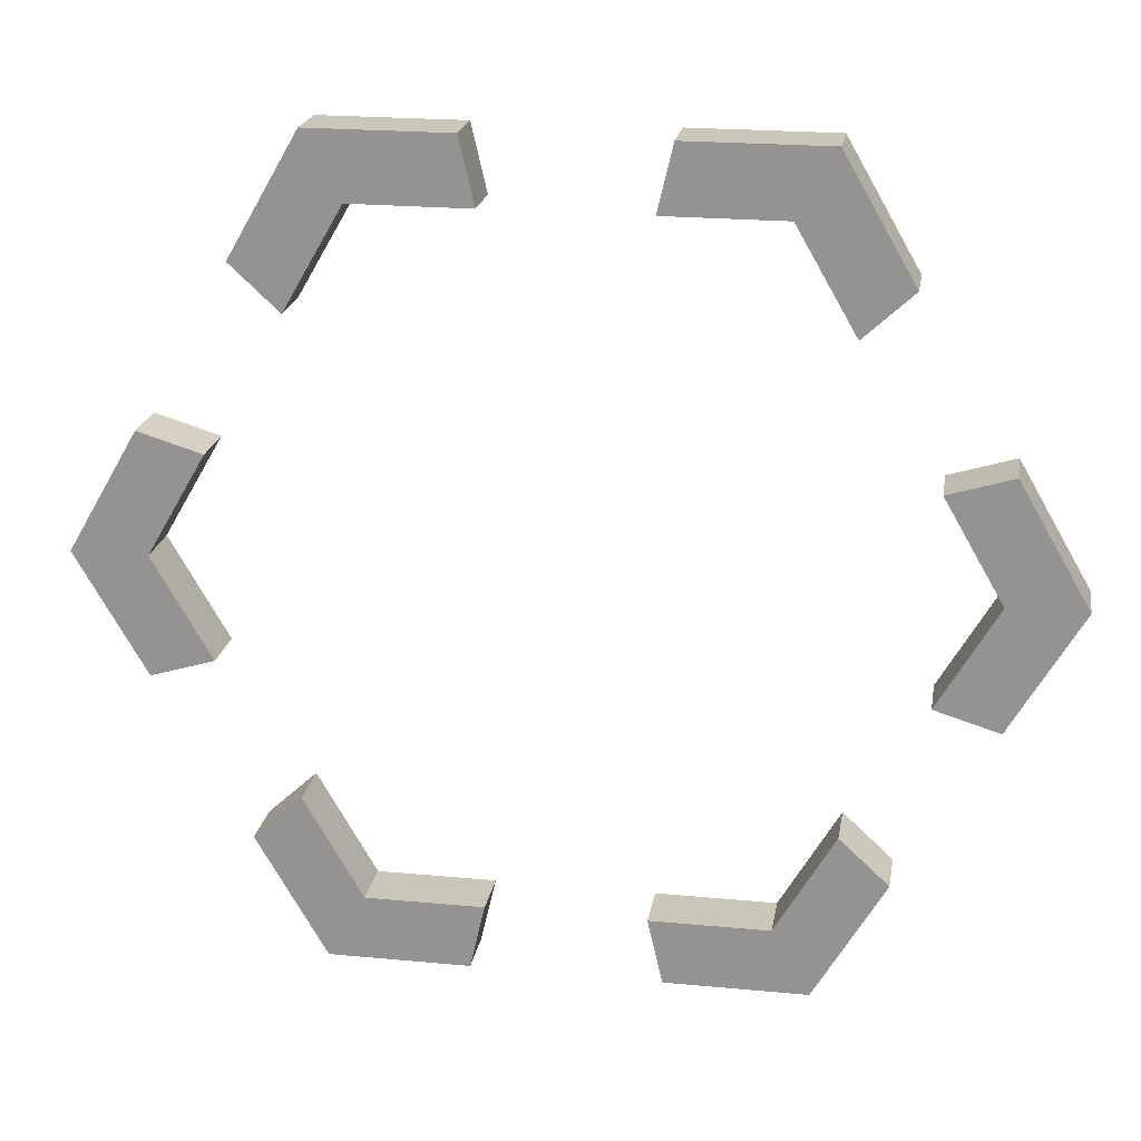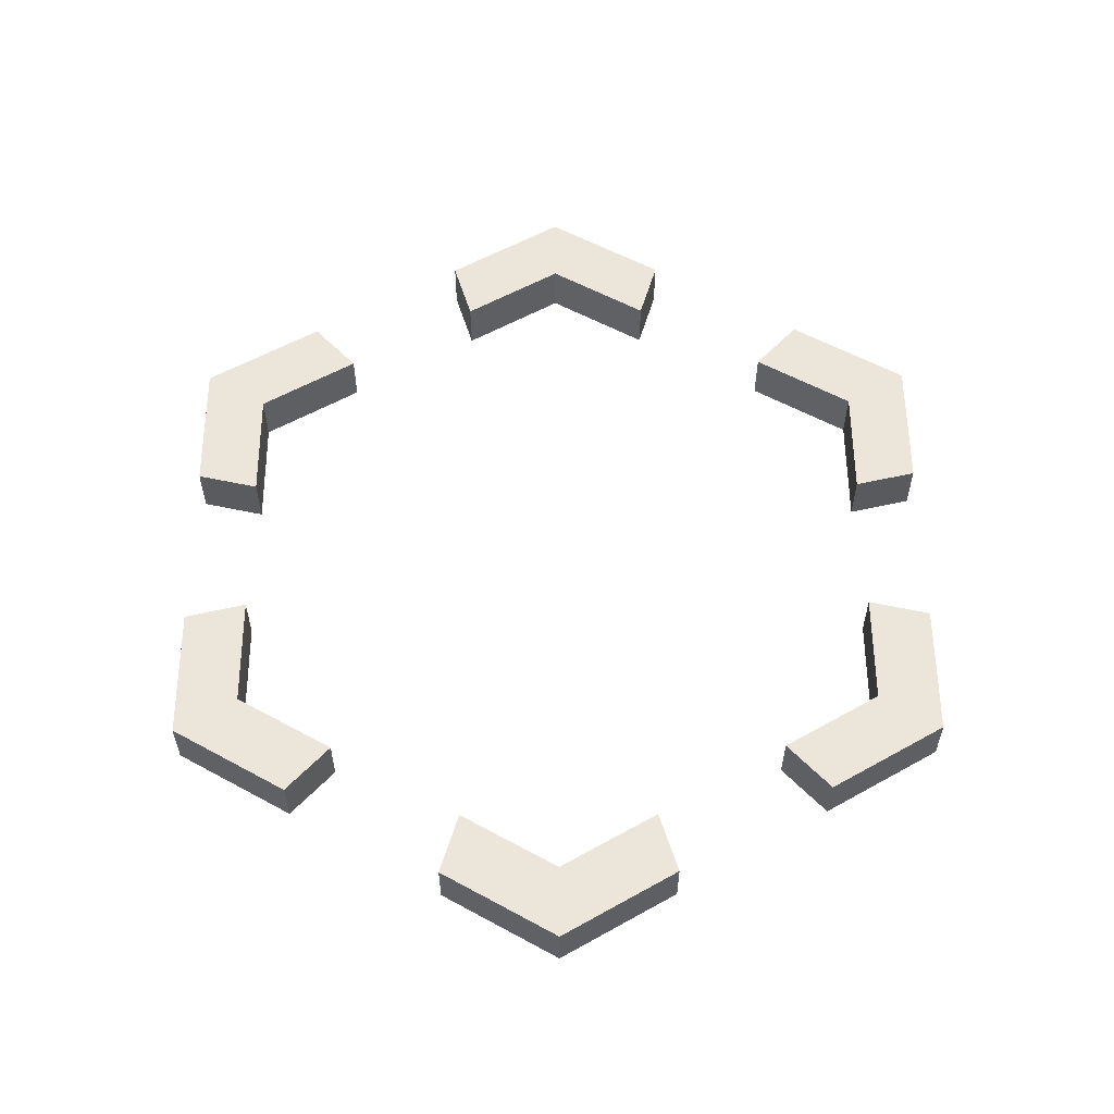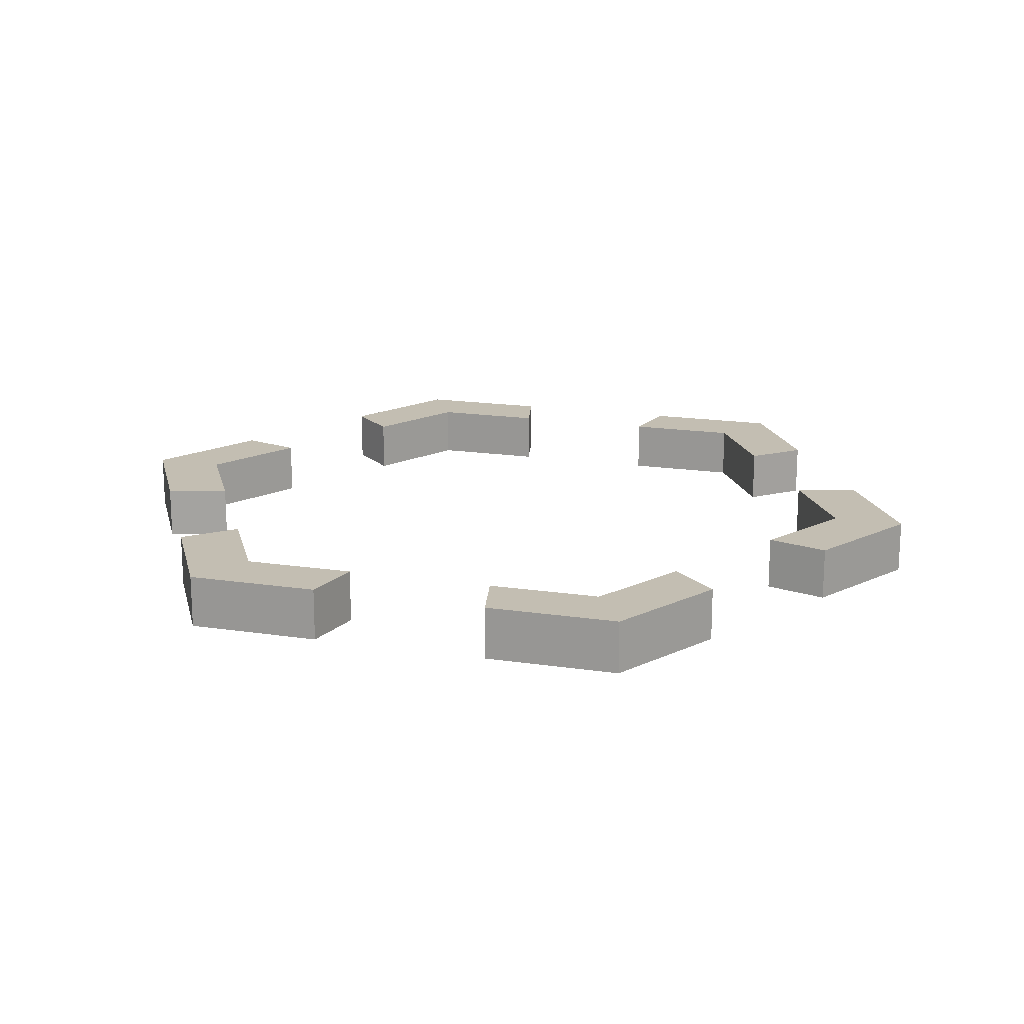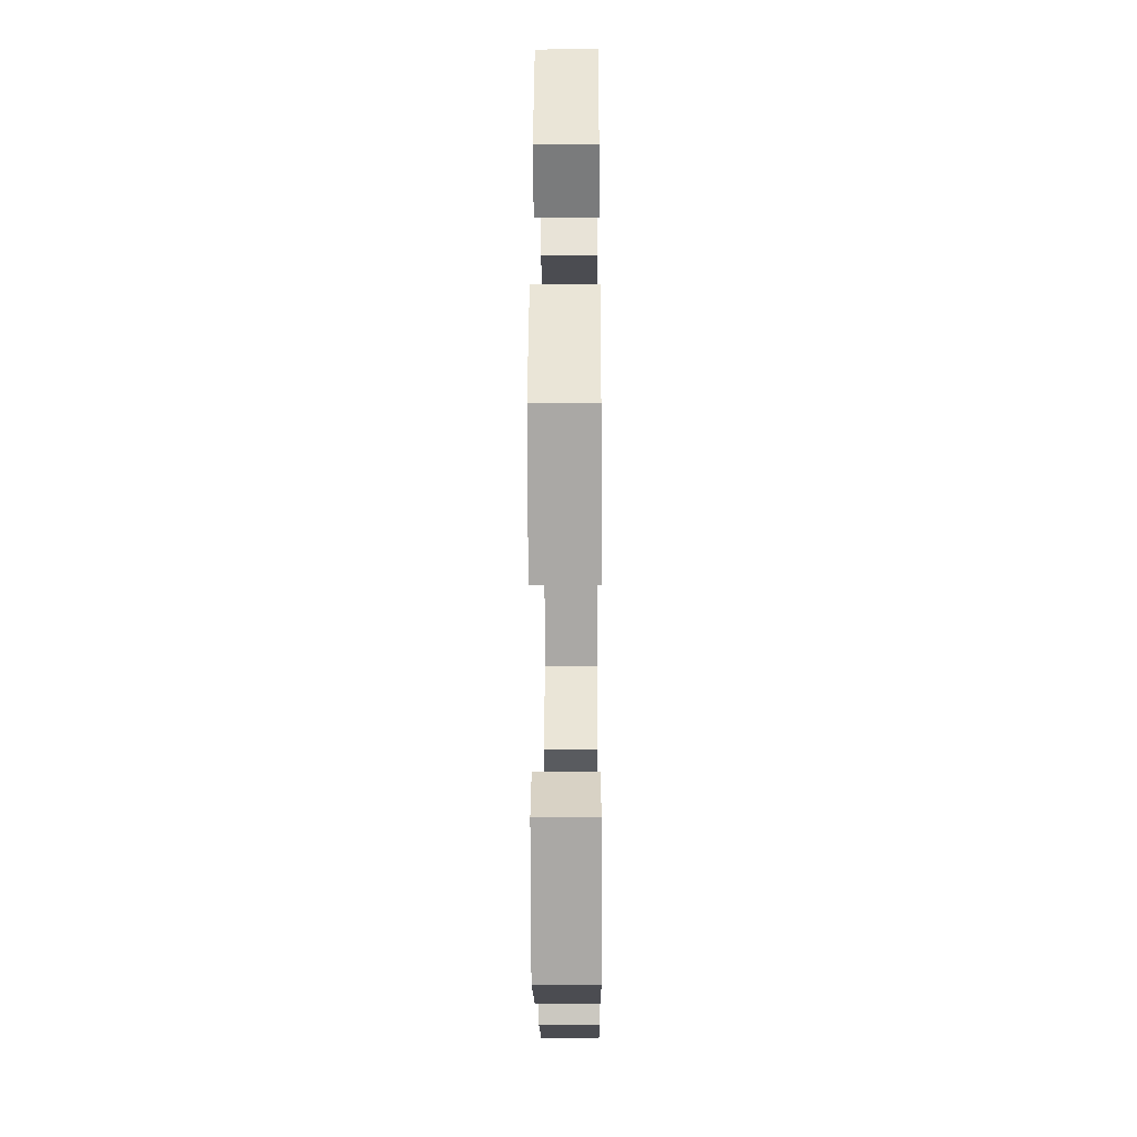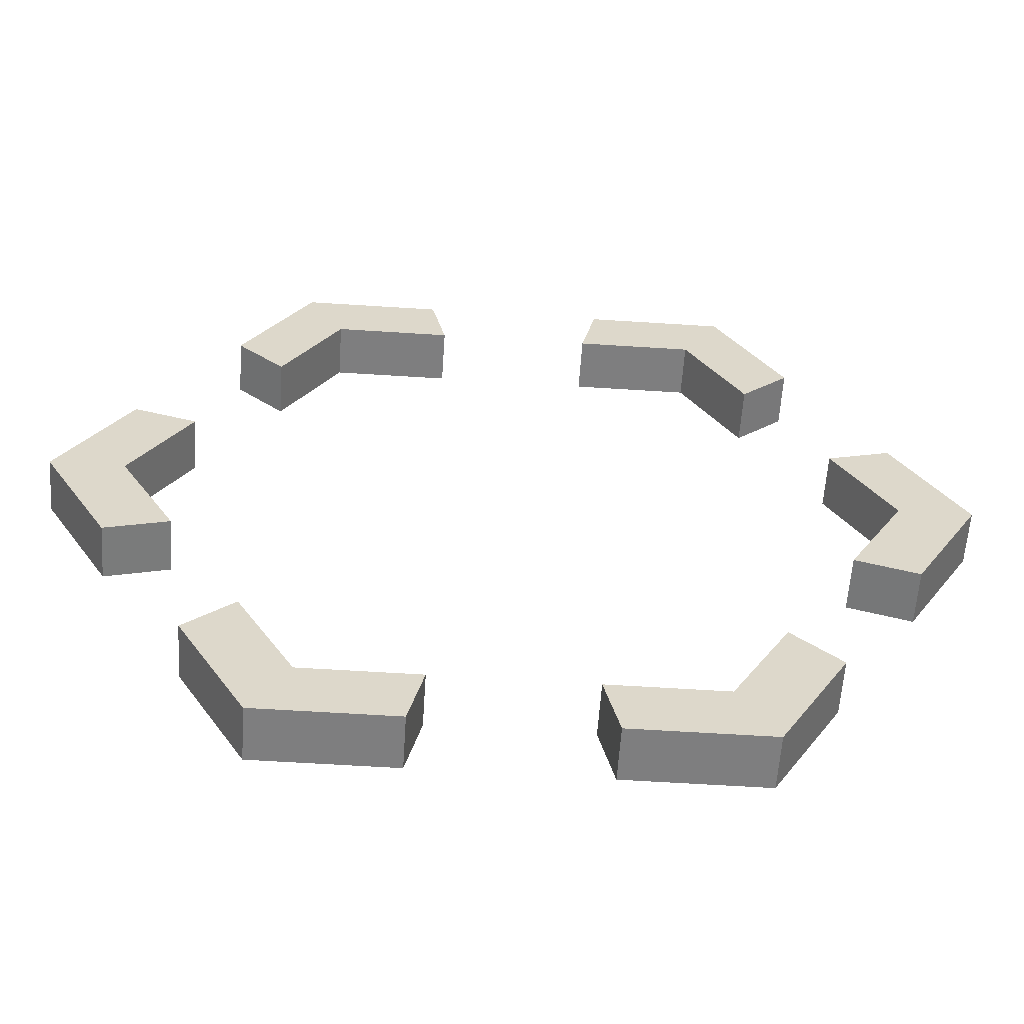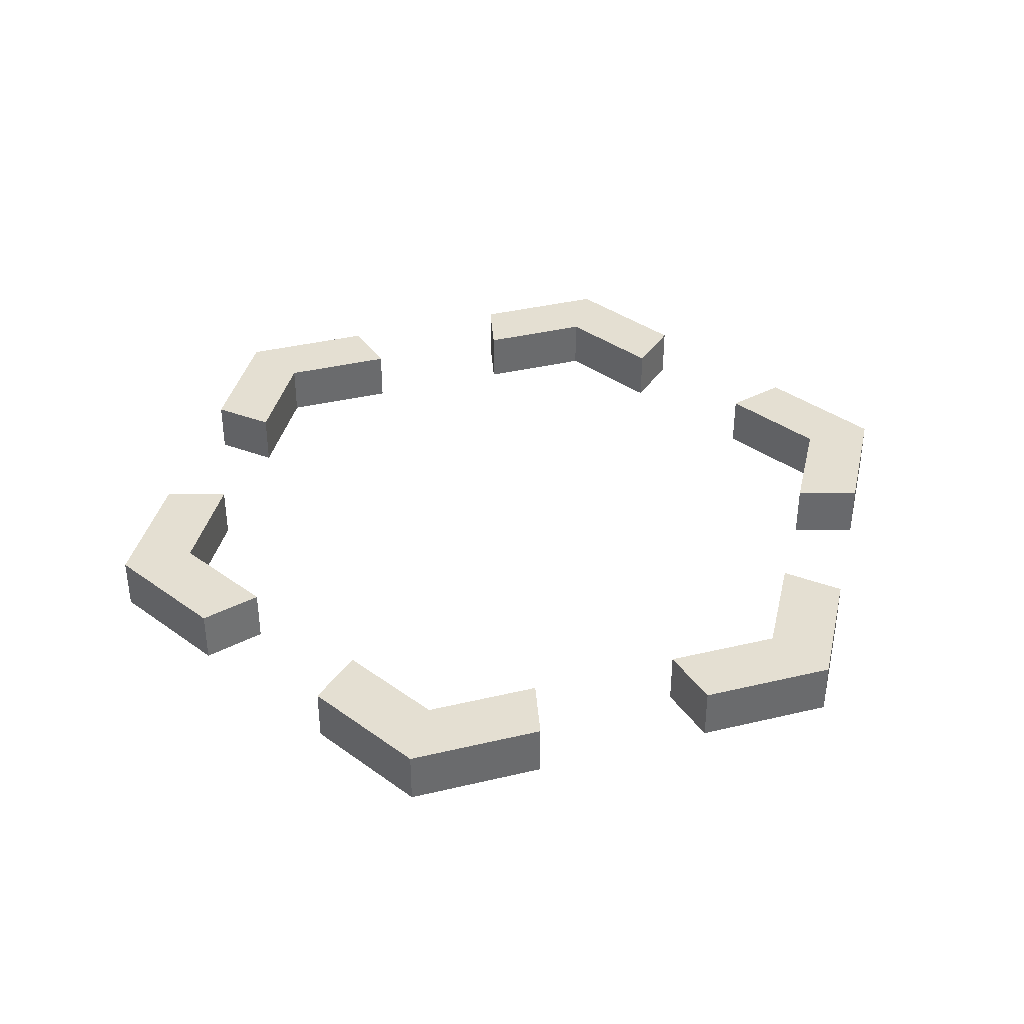
<metadata>
{"format":"obj","ext":"obj","renderer":"f3d","projection":"perspective","resolution":1024,"background":"white","views":[{"elev":21.2,"azim":-170.4,"up":"+Z"},{"elev":56.8,"azim":-150.3,"up":"+Y"},{"elev":17.3,"azim":-43.2,"up":"+Y"},{"elev":-15.3,"azim":-89.6,"up":"+Z"},{"elev":-59.5,"azim":-3.8,"up":"+Z"},{"elev":37.2,"azim":162.9,"up":"+Y"}]}
</metadata>
<code>
v -366.8 21.69 0.0185
v -183.4 21.69 317.7
v 183.4 21.69 317.6
v 366.8 21.69 -0.01857
v 183.4 21.69 -317.7
v -183.4 21.69 -317.6
v -307.8 21.69 0.01546
v -153.9 21.69 266.5
v 153.9 21.69 266.5
v 307.8 21.69 -0.01558
v 153.9 21.69 -266.5
v -153.9 21.69 -266.5
v -366.8 -21.69 0.0185
v -183.4 -21.69 317.7
v 183.4 -21.69 317.6
v 366.8 -21.69 -0.01857
v 183.4 -21.69 -317.7
v -183.4 -21.69 -317.6
v -307.8 -21.69 0.01546
v -153.9 -21.69 266.5
v 153.9 -21.69 266.5
v 307.8 -21.69 -0.01558
v 153.9 -21.69 -266.5
v -153.9 -21.69 -266.5
v 61.54 -21.69 266.5
v 73.35 -21.69 317.6
v 73.35 21.69 317.6
v 61.54 21.69 266.5
v -61.56 -21.69 266.5
v -73.38 -21.69 317.6
v -73.38 21.69 317.6
v -61.56 21.69 266.5
v -261.6 -21.69 79.96
v -311.8 -21.69 95.31
v -311.8 21.69 95.31
v -261.6 21.69 79.96
v -200 -21.69 186.5
v -238.5 -21.69 222.4
v -238.5 21.69 222.4
v -200 21.69 186.5
v -261.6 -21.69 -79.93
v -311.8 -21.69 -95.28
v -311.8 21.69 -95.28
v -261.6 21.69 -79.93
v -200 -21.69 -186.5
v -238.4 -21.69 -222.3
v -238.4 21.69 -222.3
v -200 21.69 -186.5
v 61.56 -21.69 -266.5
v 73.38 -21.69 -317.6
v 73.38 21.69 -317.6
v 61.56 21.69 -266.5
v -61.54 -21.69 -266.5
v -73.35 -21.69 -317.6
v -73.35 21.69 -317.6
v -61.54 21.69 -266.5
v 200 -21.69 -186.5
v 238.5 -21.69 -222.4
v 238.5 21.69 -222.4
v 200 21.69 -186.5
v 261.6 -21.69 -79.96
v 311.8 -21.69 -95.31
v 311.8 21.69 -95.31
v 261.6 21.69 -79.96
v 200 -21.69 186.5
v 238.4 -21.69 222.3
v 238.4 21.69 222.3
v 200 21.69 186.5
v 261.6 -21.69 79.93
v 311.8 -21.69 95.28
v 311.8 21.69 95.28
v 261.6 21.69 79.93
f 46 47 6 18
f 66 67 3 15
f 30 31 2 14
f 34 35 1 13
f 50 51 5 17
f 62 63 4 16
f 1 35 36 7
f 2 31 32 8
f 3 67 68 9
f 4 63 64 10
f 5 51 52 11
f 6 47 48 12
f 13 19 33 34
f 14 20 29 30
f 15 21 65 66
f 16 22 61 62
f 17 23 49 50
f 18 24 45 46
f 10 64 61 22
f 7 36 33 19
f 32 29 20 8
f 48 45 24 12
f 52 49 23 11
f 68 65 21 9
f 26 25 21 15
f 3 27 26 15
f 28 27 3 9
f 9 21 25 28
f 38 37 20 14
f 2 39 38 14
f 40 39 2 8
f 37 40 8 20
f 42 41 19 13
f 1 43 42 13
f 44 43 1 7
f 7 19 41 44
f 54 53 24 18
f 6 55 54 18
f 56 55 6 12
f 12 24 53 56
f 58 57 23 17
f 5 59 58 17
f 60 59 5 11
f 57 60 11 23
f 70 69 22 16
f 4 71 70 16
f 72 71 4 10
f 10 22 69 72
f 32 31 30 29
f 36 35 34 33
f 48 47 46 45
f 60 57 58 59
f 64 63 62 61
f 40 37 38 39
f 28 25 26 27
f 44 41 42 43
f 56 53 54 55
f 68 67 66 65
f 72 69 70 71
f 52 51 50 49

</code>
